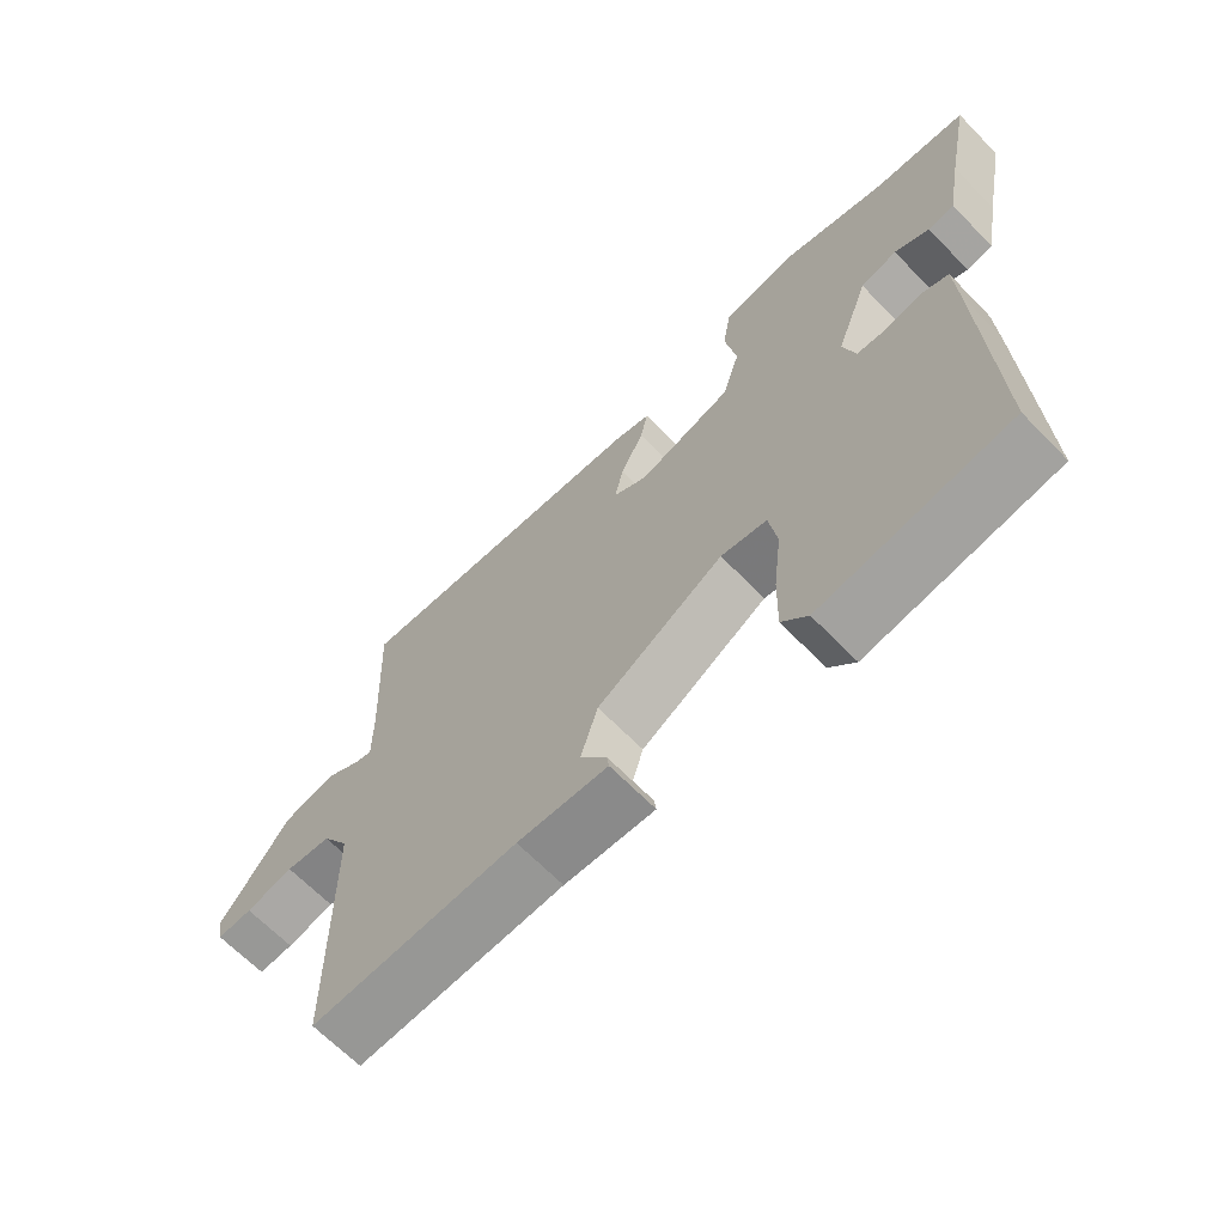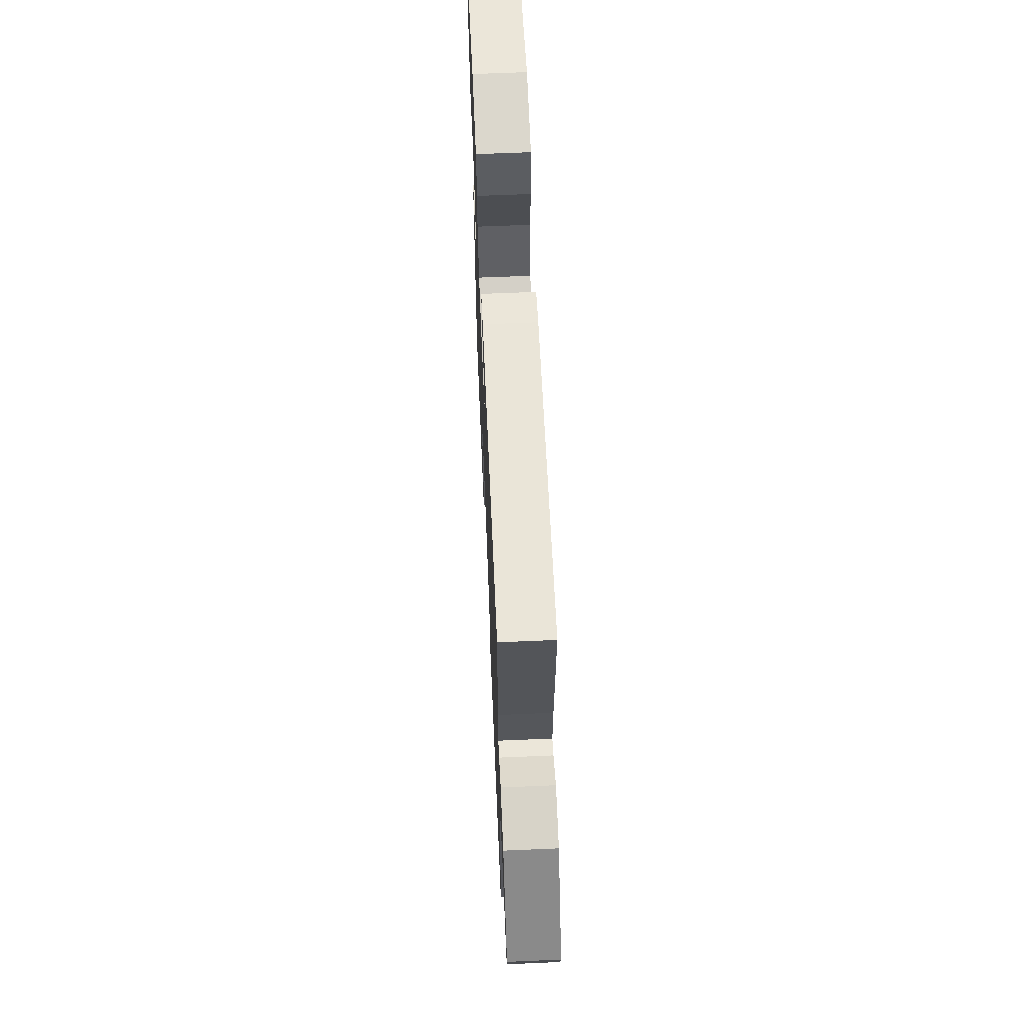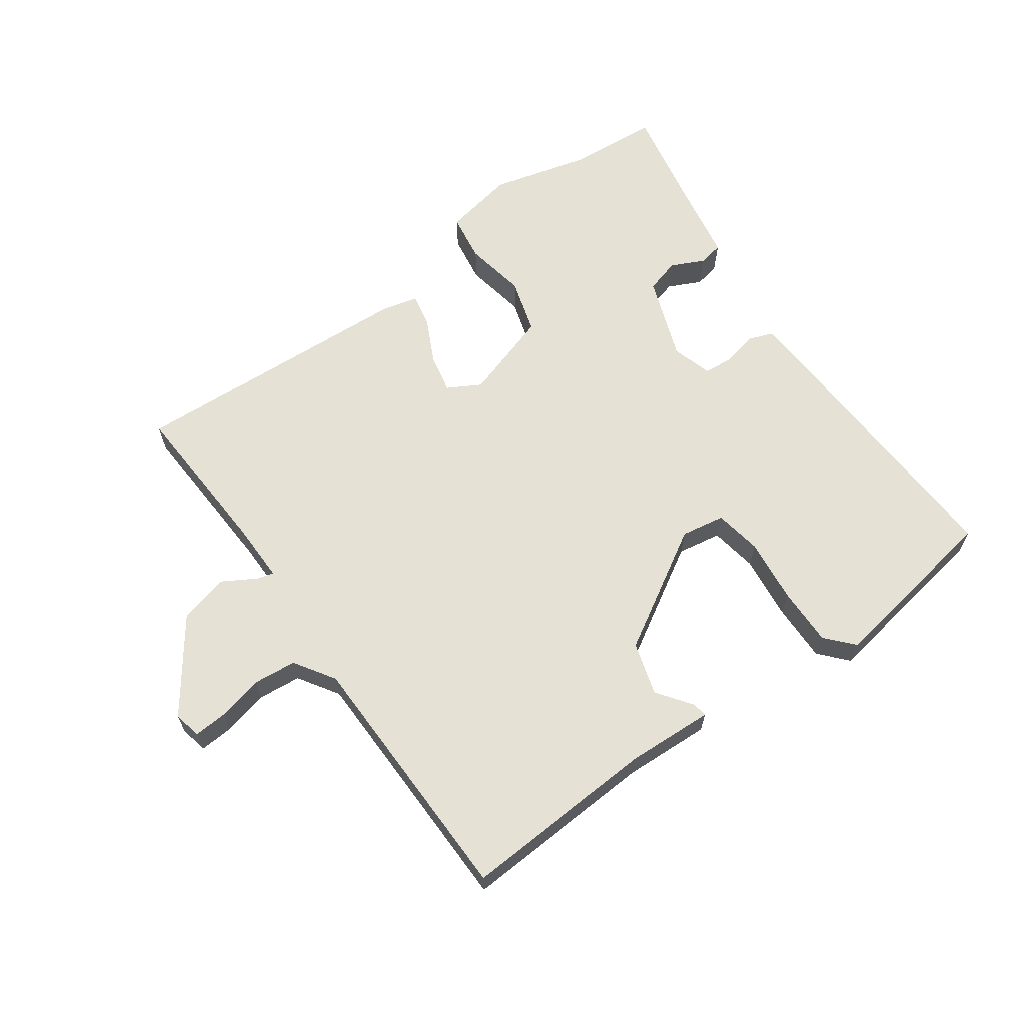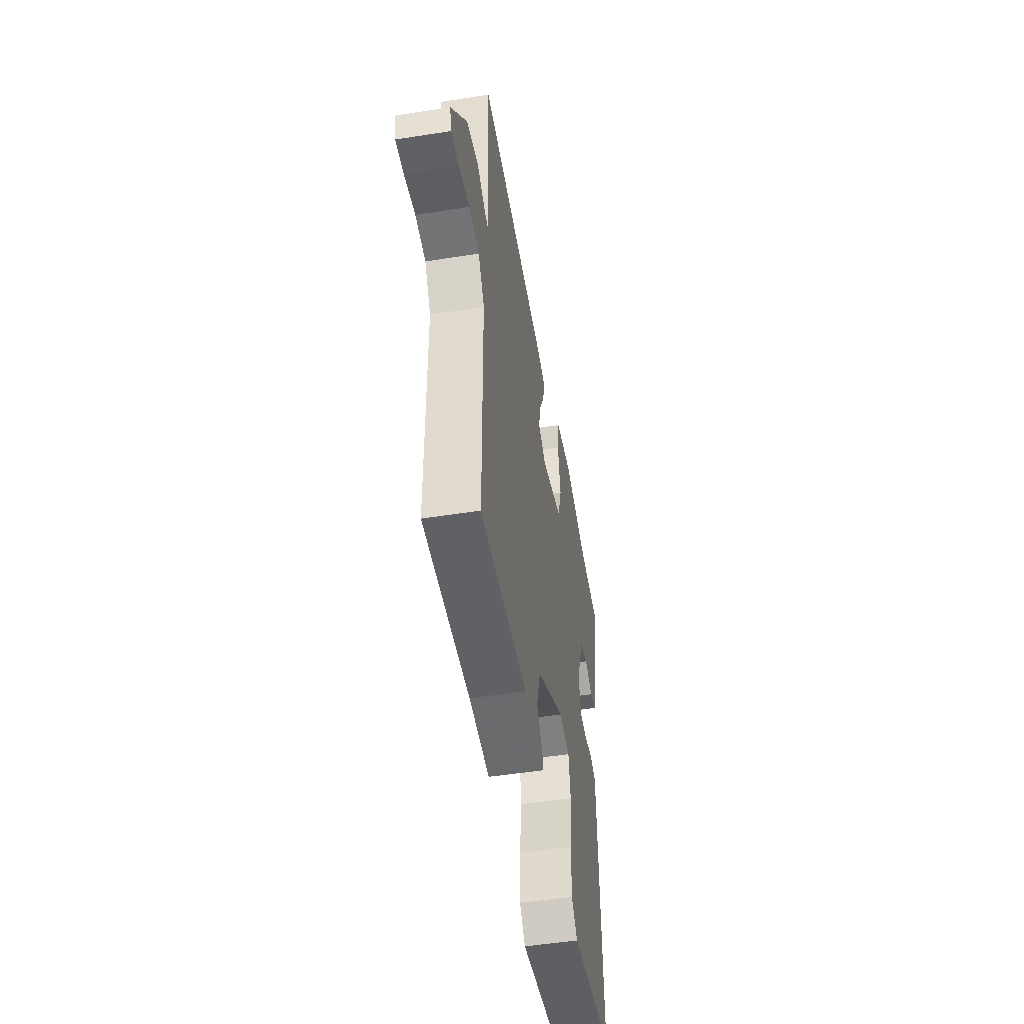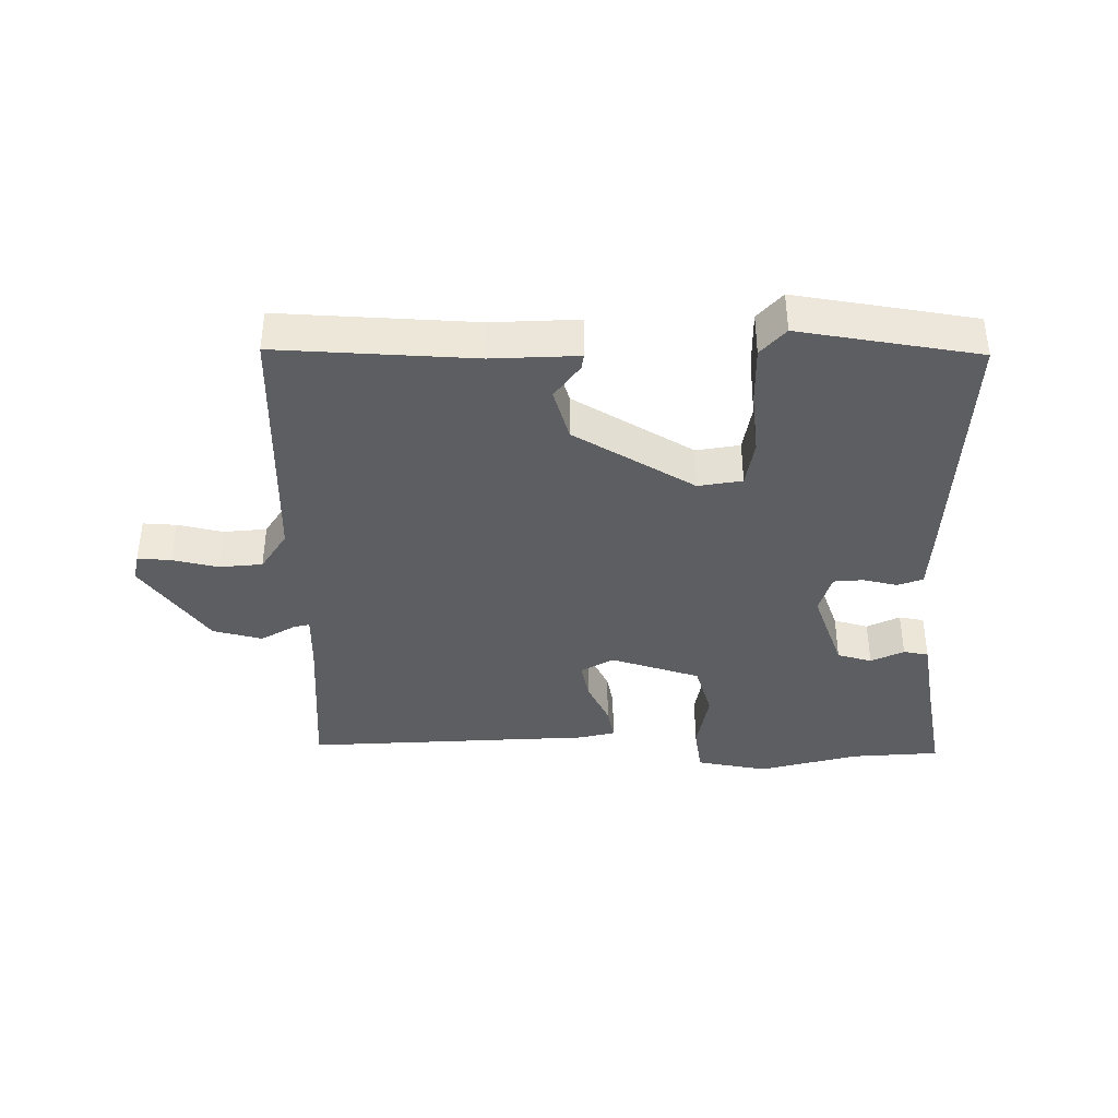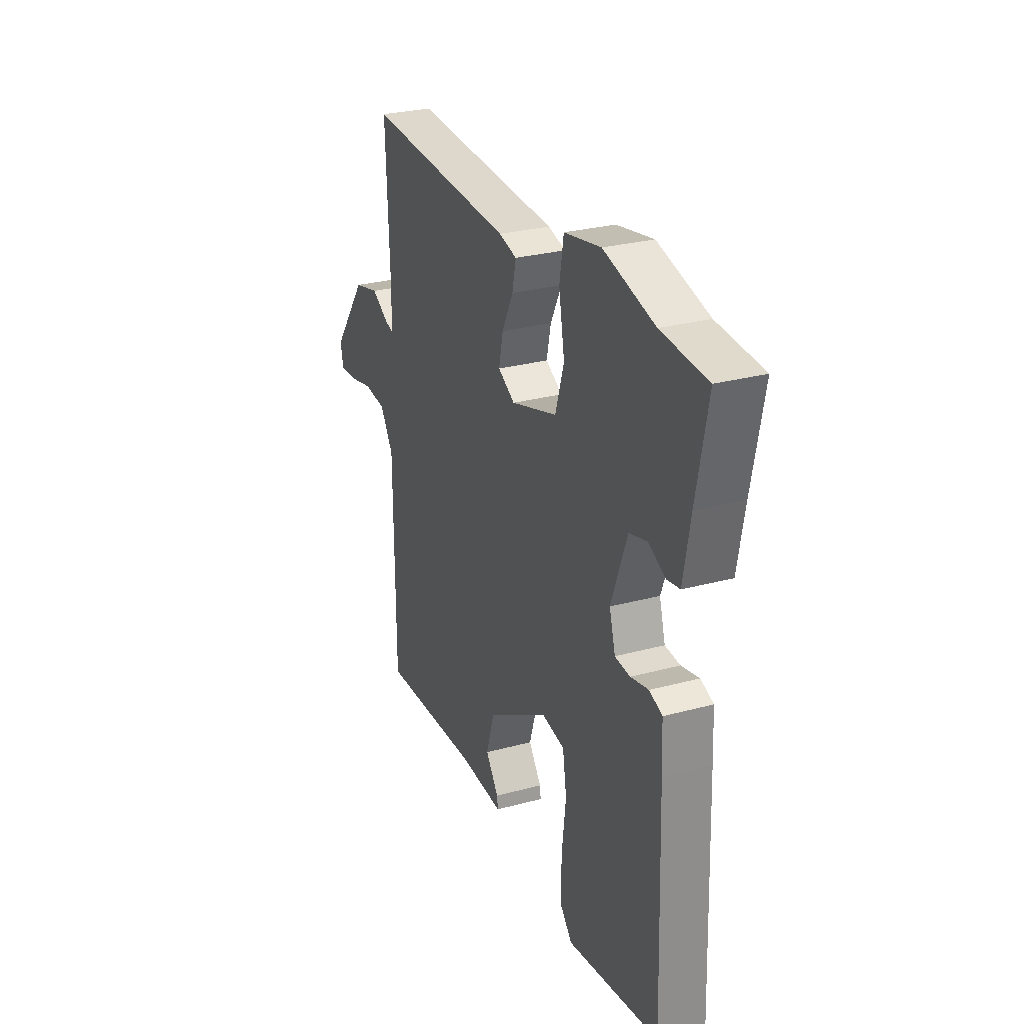
<metadata>
{"format":"obj","ext":"obj","renderer":"f3d","projection":"perspective","resolution":1024,"background":"white","views":[{"elev":-65.9,"azim":-135.8,"up":"+Z"},{"elev":63.1,"azim":87.5,"up":"+Z"},{"elev":64.3,"azim":144.1,"up":"+Y"},{"elev":-50.3,"azim":99.8,"up":"+Z"},{"elev":-38.9,"azim":179.4,"up":"+Y"},{"elev":27.8,"azim":-112.5,"up":"+Z"}]}
</metadata>
<code>
v -0.564 0.07 0.495
v -0.426 0.07 0.506
v -0.272 0.07 0.548
v -0.161 0.07 0.528
v -0.149 0.07 0.453
v -0.166 0.07 0.357
v -0.14 0.07 0.272
v -0.001 0.07 0.229
v 0.05 0.07 0.258
v 0.037 0.07 0.318
v 0.003 0.07 0.386
v -0.008 0.07 0.439
v 0.046 0.07 0.453
v 0.495 0.07 0.481
v 0.484 0.07 0.228
v 0.484 0.07 0.139
v 0.51 0.07 0.146
v 0.562 0.07 0.177
v 0.639 0.07 0.158
v 0.742 0.07 0.018
v 0.733 0.07 -0.025
v 0.681 0.07 -0.022
v 0.61 0.07 -0.006
v 0.543 0.07 -0.013
v 0.503 0.07 -0.076
v 0.5 0.07 -0.48
v 0.194 0.07 -0.465
v 0.06 0.07 -0.472
v 0.063 0.07 -0.449
v 0.102 0.07 -0.395
v 0.077 0.07 -0.313
v -0.11 0.07 -0.203
v -0.178 0.07 -0.215
v -0.19 0.07 -0.289
v -0.178 0.07 -0.39
v -0.176 0.07 -0.48
v -0.214 0.07 -0.523
v -0.493 0.07 -0.479
v -0.478 0.07 -0.074
v -0.474 0.07 0.013
v -0.435 0.07 0.028
v -0.381 0.07 0.016
v -0.335 0.07 0.02
v -0.317 0.07 0.083
v -0.365 0.07 0.212
v -0.419 0.07 0.227
v -0.47 0.07 0.202
v -0.509 0.07 0.209
v -0.53 0.07 0.323
v -0.564 0 0.495
v -0.426 0 0.506
v -0.272 0 0.548
v -0.161 0 0.528
v -0.149 0 0.453
v -0.166 0 0.357
v -0.14 0 0.272
v -0.001 0 0.229
v 0.05 0 0.258
v 0.037 0 0.318
v 0.003 0 0.386
v -0.008 0 0.439
v 0.046 0 0.453
v 0.495 0 0.481
v 0.484 0 0.228
v 0.484 0 0.139
v 0.51 0 0.146
v 0.562 0 0.177
v 0.639 0 0.158
v 0.742 0 0.018
v 0.733 0 -0.025
v 0.681 0 -0.022
v 0.61 0 -0.006
v 0.543 0 -0.013
v 0.503 0 -0.076
v 0.5 0 -0.48
v 0.194 0 -0.465
v 0.06 0 -0.472
v 0.063 0 -0.449
v 0.102 0 -0.395
v 0.077 0 -0.313
v -0.11 0 -0.203
v -0.178 0 -0.215
v -0.19 0 -0.289
v -0.178 0 -0.39
v -0.176 0 -0.48
v -0.214 0 -0.523
v -0.493 0 -0.479
v -0.478 0 -0.074
v -0.474 0 0.013
v -0.435 0 0.028
v -0.381 0 0.016
v -0.335 0 0.02
v -0.317 0 0.083
v -0.365 0 0.212
v -0.419 0 0.227
v -0.47 0 0.202
v -0.509 0 0.209
v -0.53 0 0.323
f 46 47 48 49
f 49 1 2
f 46 49 2
f 45 46 2
f 4 5 6
f 3 4 6
f 2 3 6
f 45 2 6
f 44 45 6
f 43 44 6 7
f 40 41 42
f 39 40 42
f 38 39 42
f 37 38 42
f 36 37 42
f 35 36 42
f 34 35 42
f 33 34 42 43
f 43 7 8
f 33 43 8
f 32 33 8
f 27 28 29 30
f 27 30 31
f 26 27 31
f 25 26 31
f 32 8 9
f 31 32 9
f 25 31 9
f 24 25 9
f 21 22 23
f 20 21 23
f 19 20 23
f 18 19 23
f 17 18 23
f 16 17 23 24
f 13 14 15
f 12 13 15
f 11 12 15
f 10 11 15
f 10 15 16
f 9 10 16 24
f 98 97 96 95
f 51 50 98
f 51 98 95
f 51 95 94
f 55 54 53
f 55 53 52
f 55 52 51
f 55 51 94
f 55 94 93
f 56 55 93 92
f 91 90 89
f 91 89 88
f 91 88 87
f 91 87 86
f 91 86 85
f 91 85 84
f 91 84 83
f 92 91 83 82
f 57 56 92
f 57 92 82
f 57 82 81
f 79 78 77 76
f 80 79 76
f 80 76 75
f 80 75 74
f 58 57 81
f 58 81 80
f 58 80 74
f 58 74 73
f 72 71 70
f 72 70 69
f 72 69 68
f 72 68 67
f 72 67 66
f 73 72 66 65
f 64 63 62
f 64 62 61
f 64 61 60
f 64 60 59
f 65 64 59
f 73 65 59 58
f 1 50 51 2
f 2 51 52 3
f 3 52 53 4
f 4 53 54 5
f 5 54 55 6
f 6 55 56 7
f 7 56 57 8
f 8 57 58 9
f 9 58 59 10
f 10 59 60 11
f 11 60 61 12
f 12 61 62 13
f 13 62 63 14
f 14 63 64 15
f 15 64 65 16
f 16 65 66 17
f 17 66 67 18
f 18 67 68 19
f 19 68 69 20
f 20 69 70 21
f 21 70 71 22
f 22 71 72 23
f 23 72 73 24
f 24 73 74 25
f 25 74 75 26
f 26 75 76 27
f 27 76 77 28
f 28 77 78 29
f 29 78 79 30
f 30 79 80 31
f 31 80 81 32
f 32 81 82 33
f 33 82 83 34
f 34 83 84 35
f 35 84 85 36
f 36 85 86 37
f 37 86 87 38
f 38 87 88 39
f 39 88 89 40
f 40 89 90 41
f 41 90 91 42
f 42 91 92 43
f 43 92 93 44
f 44 93 94 45
f 45 94 95 46
f 46 95 96 47
f 47 96 97 48
f 48 97 98 49
f 49 98 50 1

</code>
